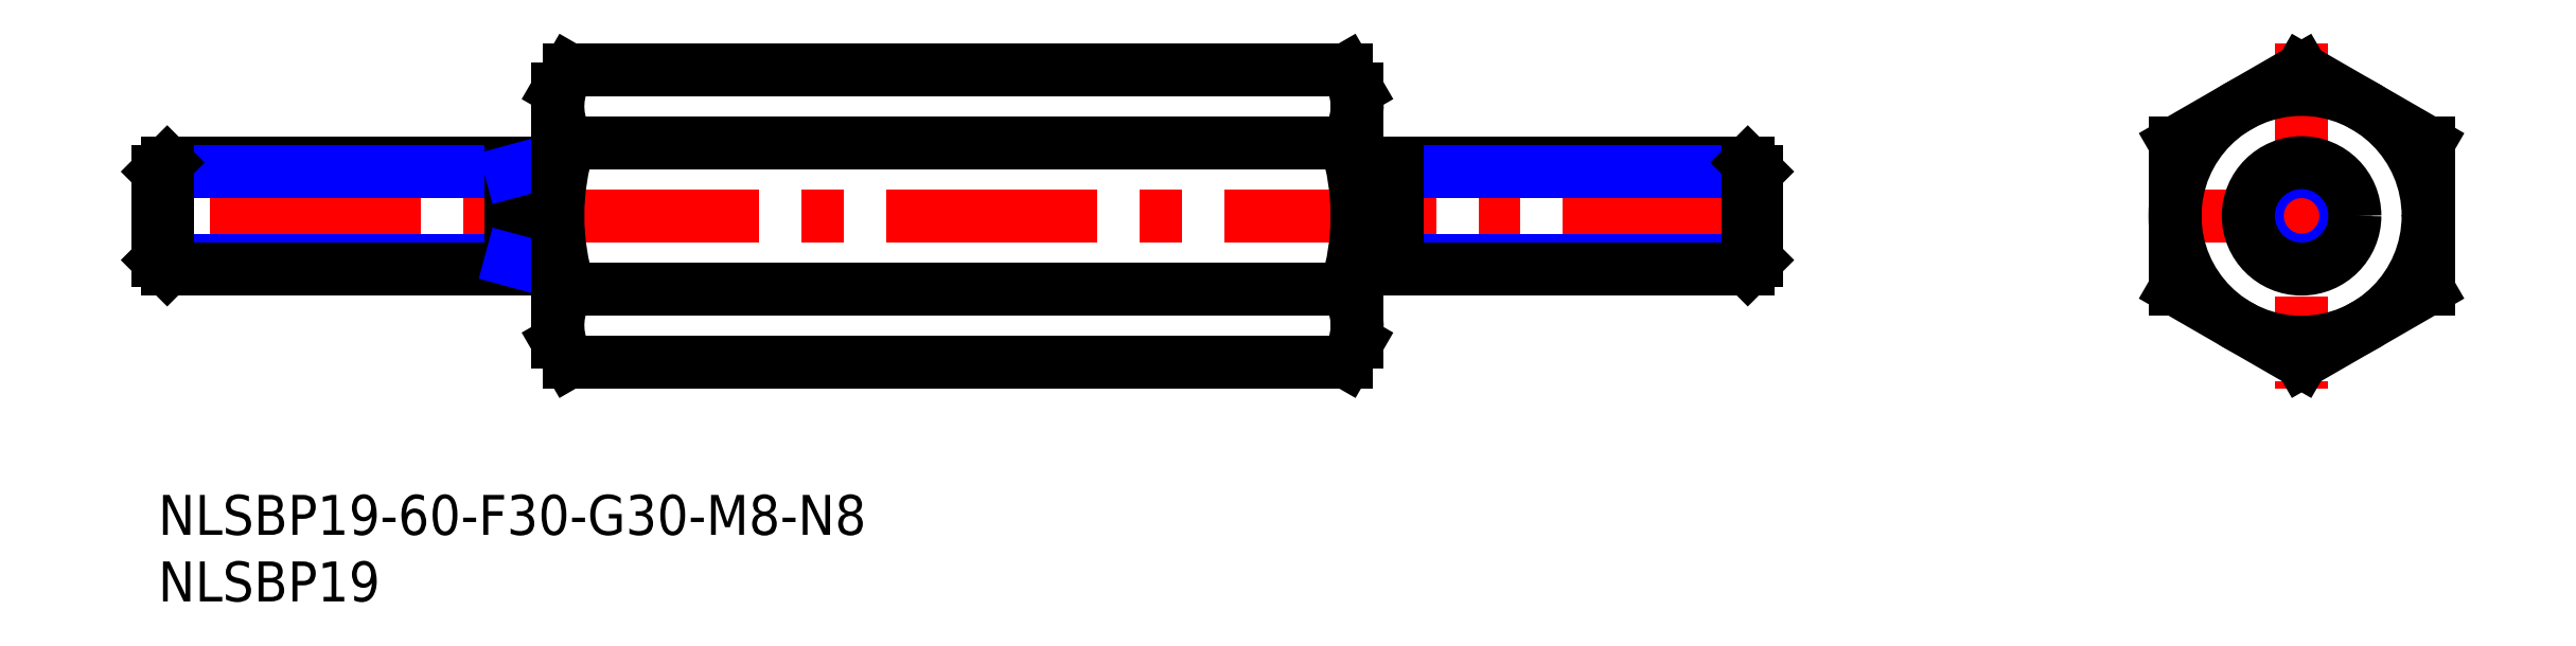
<metadata>
{"format":"dxf","ext":"dxf","renderer":"ezdxf+matplotlib","layout":"modelspace","background":"white","min_lineweight":24,"dpi":150}
</metadata>
<code>
0
SECTION
2
ENTITIES
0
INSERT
8
MSM_CONTINUOUS
2
*U4
10
0
20
0
30
0
0
INSERT
8
MSM_CONTINUOUS
2
*U5
10
0
20
0
30
0
0
LINE
8
MSM_CENTER
10
149.4
20
20.97
30
0
11
172.4
21
20.97
31
0
0
LINE
8
MSM_CENTER
10
160.9
20
33.94
30
0
11
160.9
21
8
31
0
0
LINE
8
MSM_CENTER
10
121.3
20
20.97
30
0
11
-2
21
20.97
31
0
0
LINE
8
MSM_CONTINUOUS
10
151.4
20
15.48
30
0
11
160.9
21
10
31
0
0
LINE
8
MSM_CONTINUOUS
10
160.9
20
10
30
0
11
170.4
21
15.48
31
0
0
LINE
8
MSM_CONTINUOUS
10
170.4
20
15.48
30
0
11
170.4
21
26.45
31
0
0
LINE
8
MSM_CONTINUOUS
10
170.4
20
26.45
30
0
11
160.9
21
31.94
31
0
0
LINE
8
MSM_CONTINUOUS
10
160.9
20
31.94
30
0
11
151.4
21
26.45
31
0
0
LINE
8
MSM_CONTINUOUS
10
151.4
20
26.45
30
0
11
151.4
21
15.48
31
0
0
CIRCLE
8
MSM_CONTINUOUS
10
160.9
20
20.97
30
0
40
9.5
0
CIRCLE
8
MSM_NARROW
10
160.9
20
20.97
30
0
40
3.324
0
CIRCLE
8
MSM_CONTINUOUS
10
160.9
20
20.97
30
0
40
4
0
LINE
8
MSM_NARROW
10
26.5
20
17.65
30
0
11
2.84e-14
21
17.65
31
0
0
LINE
8
MSM_CONTINUOUS
10
29.5
20
16.97
30
0
11
0.6765
21
16.97
31
0
0
LINE
8
MSM_CONTINUOUS
10
29.5
20
24.97
30
0
11
0.6765
21
24.97
31
0
0
LINE
8
MSM_NARROW
10
26.5
20
24.29
30
0
11
2.84e-14
21
24.29
31
0
0
LINE
8
MSM_CONTINUOUS
10
2.84e-14
20
17.65
30
0
11
2.84e-14
21
24.29
31
0
0
LINE
8
MSM_CONTINUOUS
10
2.84e-14
20
17.65
30
0
11
0.6765
21
16.97
31
0
0
LINE
8
MSM_CONTINUOUS
10
0.6765
20
16.97
30
0
11
0.6765
21
24.97
31
0
0
LINE
8
MSM_CONTINUOUS
10
0.6765
20
24.97
30
0
11
2.84e-14
21
24.29
31
0
0
LINE
8
MSM_CONTINUOUS
10
26.5
20
24.97
30
0
11
26.5
21
16.97
31
0
0
LINE
8
MSM_NARROW
10
26.5
20
24.29
30
0
11
29
21
24.97
31
0
0
LINE
8
MSM_NARROW
10
26.5
20
17.65
30
0
11
29
21
16.97
31
0
0
ARC
8
MSM_CONTINUOUS
10
29.5
20
25.47
30
0
40
0.5
50
270
51
0
0
ARC
8
MSM_CONTINUOUS
10
29.5
20
16.47
30
0
40
0.5
50
0
51
90
0
LINE
8
MSM_NARROW
10
93
20
17.65
30
0
11
120
21
17.65
31
0
0
LINE
8
MSM_CONTINUOUS
10
93
20
16.97
30
0
11
119.3
21
16.97
31
0
0
LINE
8
MSM_CONTINUOUS
10
93
20
24.97
30
0
11
119.3
21
24.97
31
0
0
LINE
8
MSM_NARROW
10
93
20
24.29
30
0
11
120
21
24.29
31
0
0
LINE
8
MSM_CONTINUOUS
10
120
20
17.65
30
0
11
120
21
24.29
31
0
0
LINE
8
MSM_CONTINUOUS
10
120
20
17.65
30
0
11
119.3
21
16.97
31
0
0
LINE
8
MSM_CONTINUOUS
10
119.3
20
16.97
30
0
11
119.3
21
24.97
31
0
0
LINE
8
MSM_CONTINUOUS
10
119.3
20
24.97
30
0
11
120
21
24.29
31
0
0
LINE
8
MSM_CONTINUOUS
10
90
20
23.97
30
0
11
93
21
23.97
31
0
0
LINE
8
MSM_CONTINUOUS
10
90
20
17.97
30
0
11
93
21
17.97
31
0
0
LINE
8
MSM_CONTINUOUS
10
93
20
16.97
30
0
11
93
21
24.97
31
0
0
ARC
8
MSM_CONTINUOUS
10
71.85
20
20.97
30
0
40
18.15
50
342.4
51
17.59
0
LINE
8
MSM_CONTINUOUS
10
90
20
11.47
30
0
11
90
21
30.47
31
0
0
LINE
8
MSM_CONTINUOUS
10
30.85
20
31.94
30
0
11
89.15
21
31.94
31
0
0
LINE
8
MSM_CONTINUOUS
10
30.85
20
26.45
30
0
11
89.15
21
26.45
31
0
0
LINE
8
MSM_CONTINUOUS
10
30.85
20
10
30
0
11
89.15
21
10
31
0
0
LINE
8
MSM_CONTINUOUS
10
30.85
20
15.48
30
0
11
89.15
21
15.48
31
0
0
LINE
8
MSM_CONTINUOUS
10
90
20
30.47
30
0
11
89.15
21
31.94
31
0
0
ARC
8
MSM_CONTINUOUS
10
85.14
20
29.2
30
0
40
4.856
50
325.6
51
25.62
0
LINE
8
MSM_CONTINUOUS
10
90
20
11.47
30
0
11
89.15
21
10
31
0
0
ARC
8
MSM_CONTINUOUS
10
85.14
20
12.74
30
0
40
4.856
50
334.4
51
34.38
0
ARC
8
MSM_CONTINUOUS
10
48.15
20
20.97
30
0
40
18.15
50
162.4
51
197.6
0
LINE
8
MSM_CONTINUOUS
10
30
20
11.47
30
0
11
30
21
30.47
31
0
0
LINE
8
MSM_CONTINUOUS
10
30
20
30.47
30
0
11
30.85
21
31.94
31
0
0
ARC
8
MSM_CONTINUOUS
10
34.86
20
29.2
30
0
40
4.856
50
154.4
51
214.4
0
LINE
8
MSM_CONTINUOUS
10
30
20
11.47
30
0
11
30.85
21
10
31
0
0
ARC
8
MSM_CONTINUOUS
10
34.86
20
12.74
30
0
40
4.856
50
145.6
51
205.6
0
ENDSEC
0
EOF

</code>
